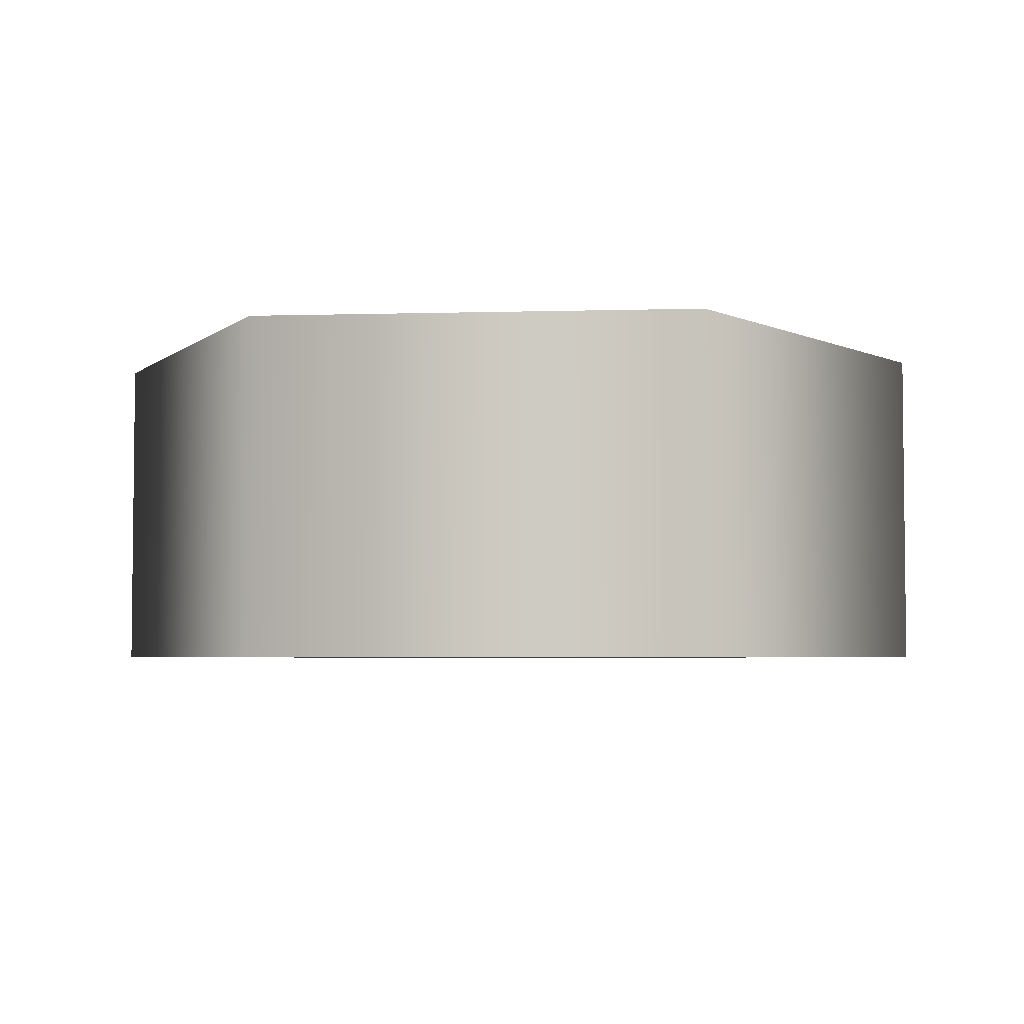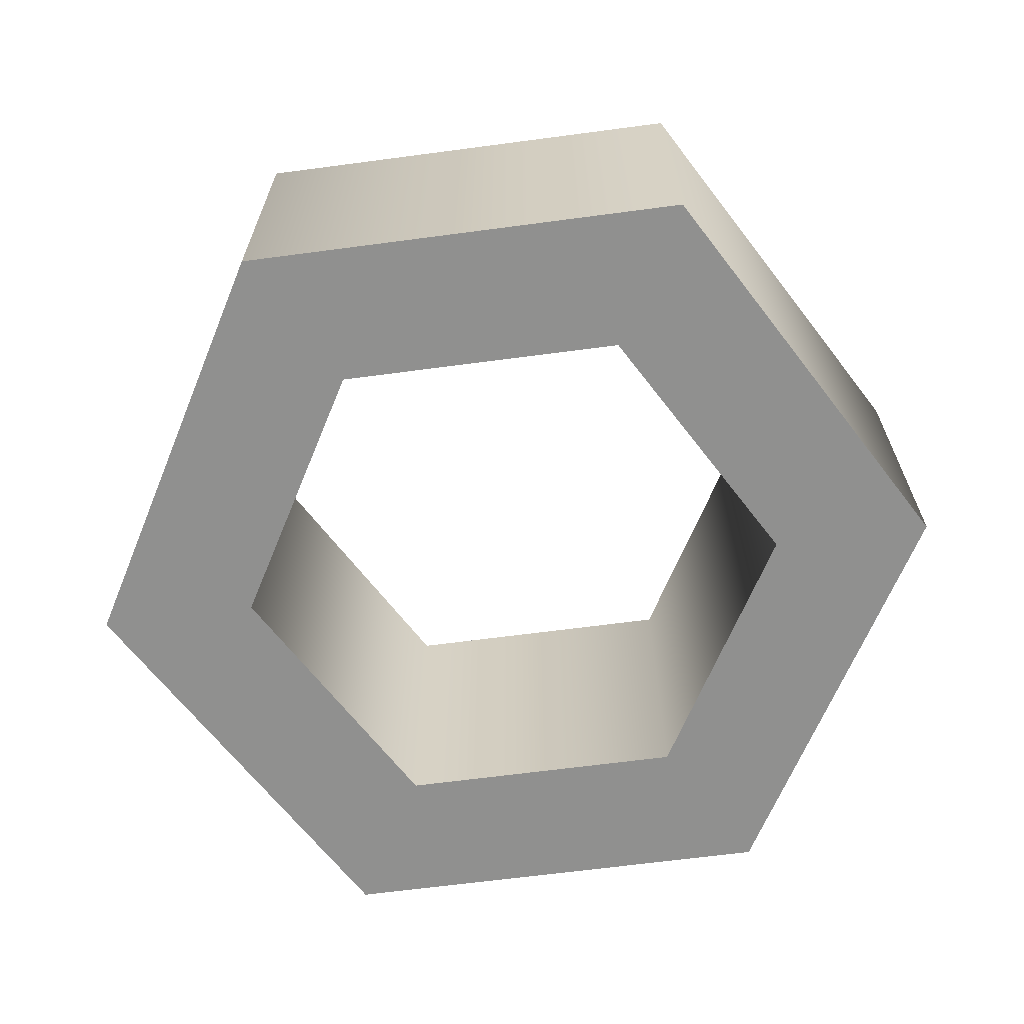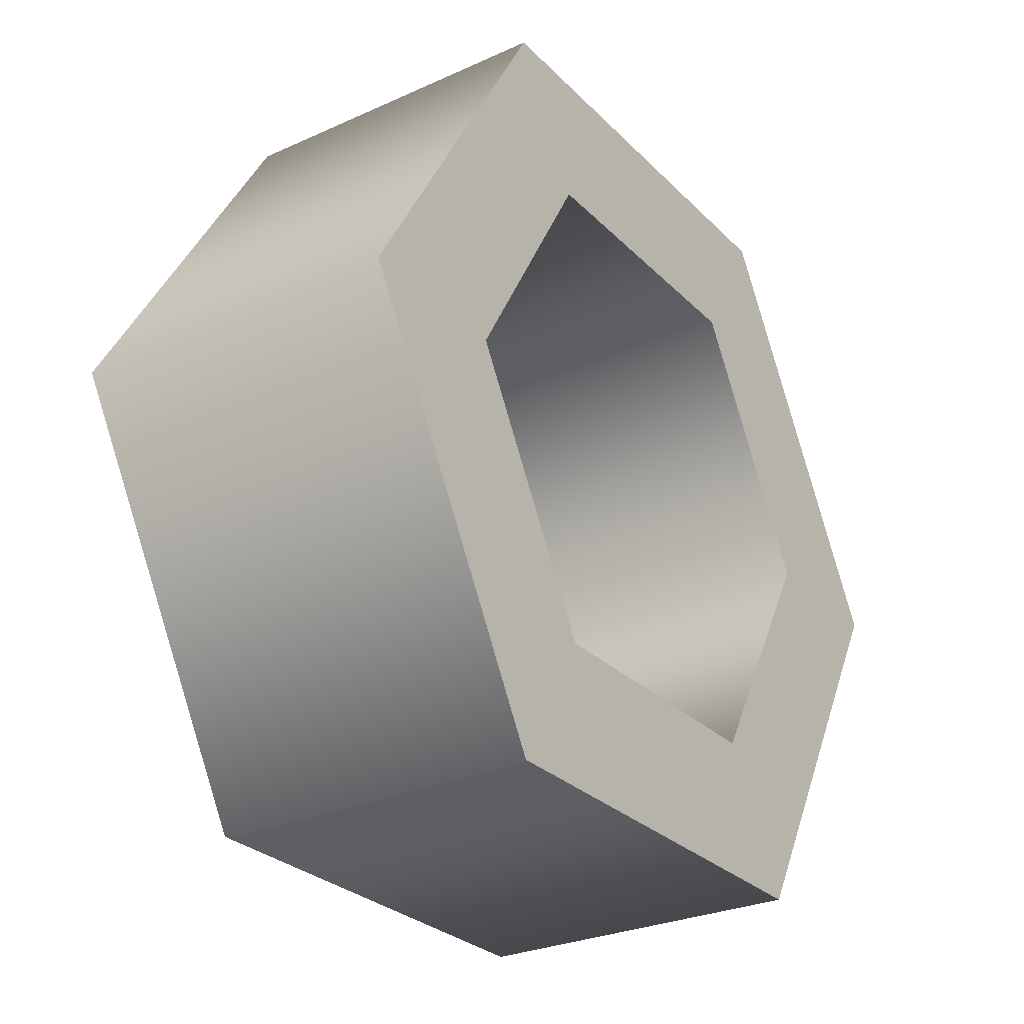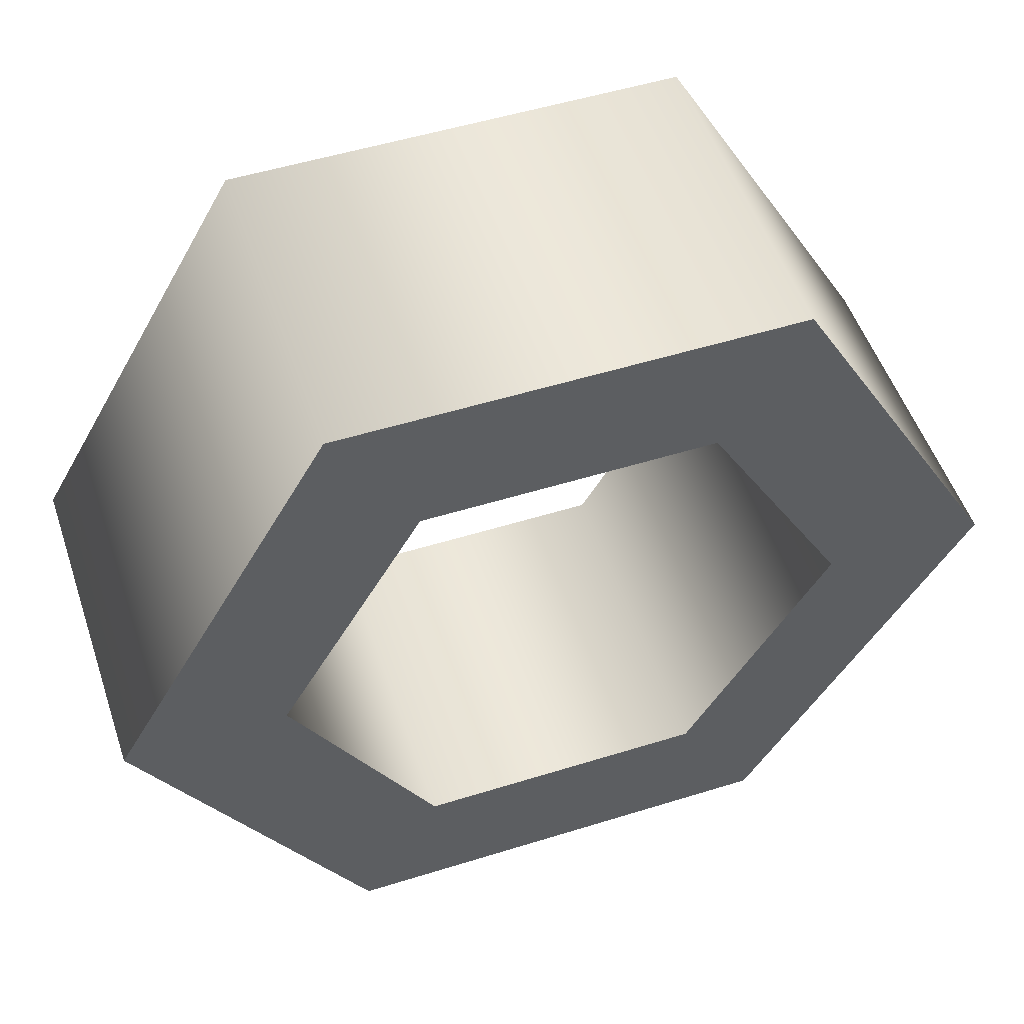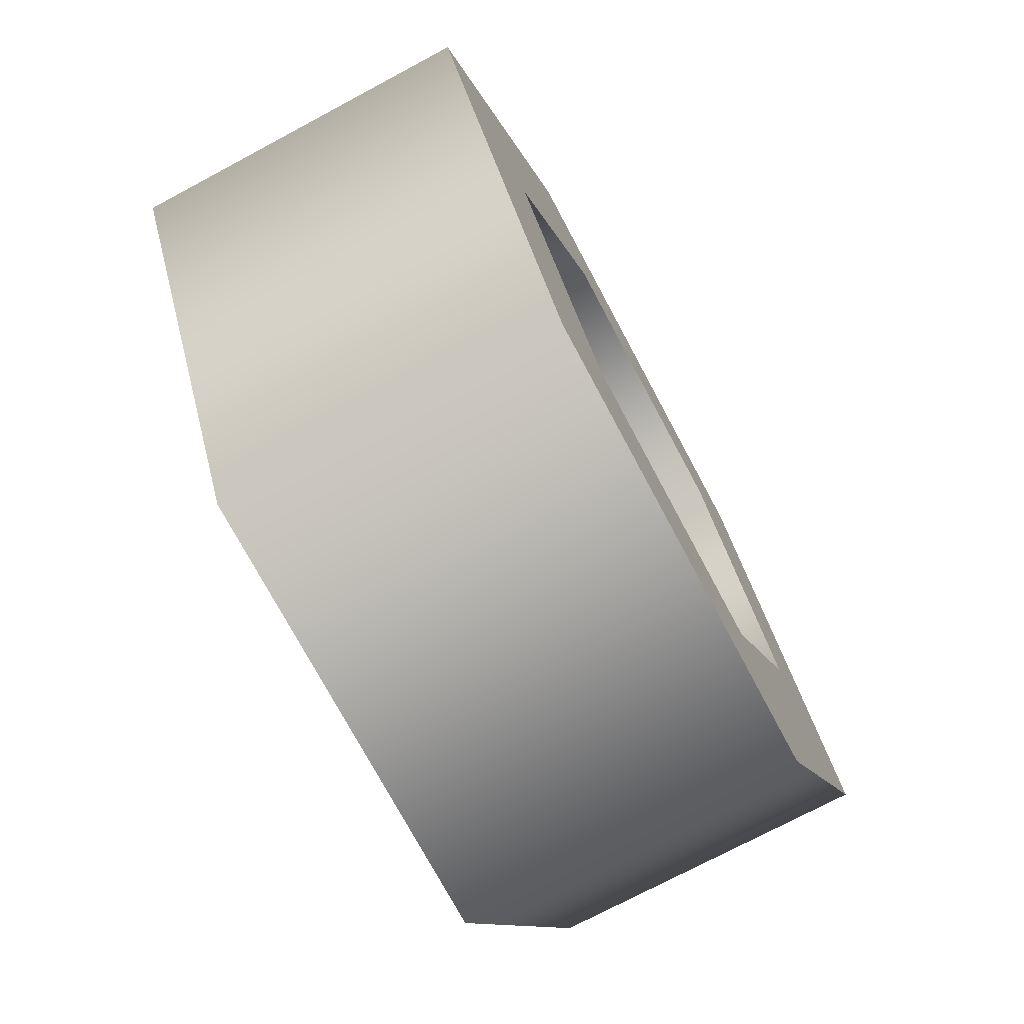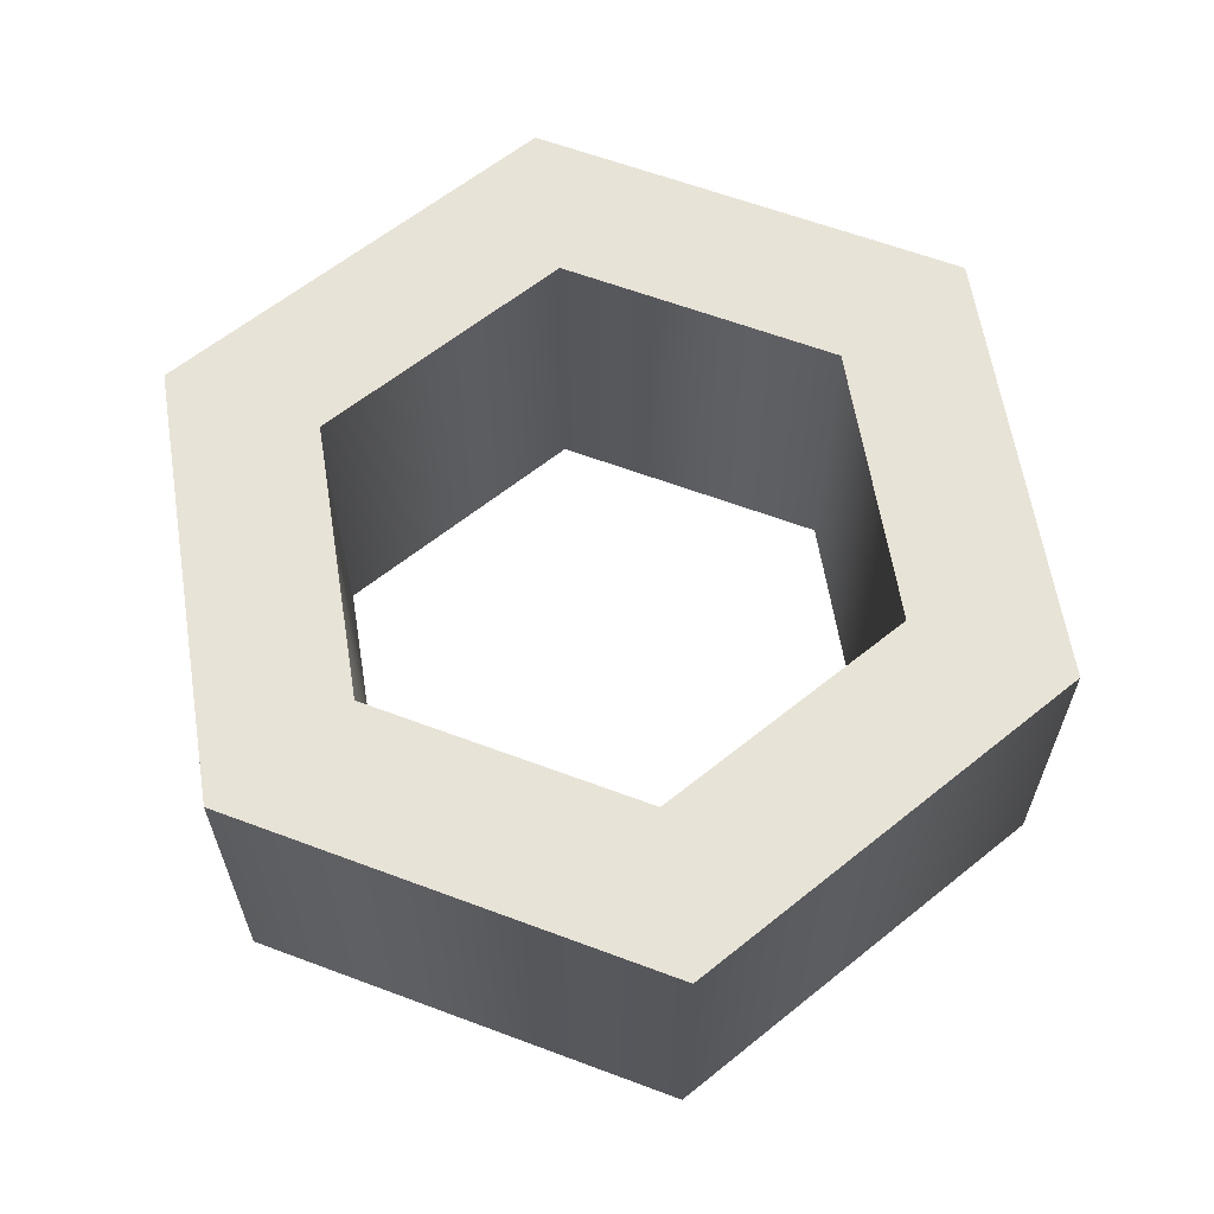
<metadata>
{"format":"obj","ext":"obj","renderer":"f3d","projection":"perspective","resolution":1024,"background":"white","views":[{"elev":-4.1,"azim":125.4,"up":"+Y"},{"elev":-65.5,"azim":7.6,"up":"+Y"},{"elev":-28.1,"azim":-55.6,"up":"+Z"},{"elev":52.0,"azim":-18.6,"up":"+Z"},{"elev":-73.9,"azim":-61.9,"up":"+Z"},{"elev":62.2,"azim":-39.2,"up":"+Y"}]}
</metadata>
<code>
v  2.155 -1.259 -0
v  1.077 -1.259 -1.866
v  1.682 -1.259 -2.913
v  3.364 -1.259 -0
v  1.077 1.259 -1.866
v  2.155 1.259 -0
v  3.364 1.259 -0
v  1.682 1.259 -2.913
v  -1.077 -1.259 -1.866
v  -1.682 -1.259 -2.913
v  -1.077 1.259 -1.866
v  -1.682 1.259 -2.913
v  -2.155 -1.259 -0
v  -3.364 -1.259 -0
v  -2.155 1.259 -0
v  -3.364 1.259 -0
v  -1.077 -1.259 1.866
v  -1.682 -1.259 2.913
v  -1.077 1.259 1.866
v  -1.682 1.259 2.913
v  1.077 -1.259 1.866
v  1.682 -1.259 2.913
v  1.077 1.259 1.866
v  1.682 1.259 2.913
g SM_Nut_01
f 1 2 3
f 3 4 1
f 5 6 7
f 7 8 5
f 2 9 10
f 10 3 2
f 11 5 8
f 8 12 11
f 9 13 14
f 14 10 9
f 15 11 12
f 12 16 15
f 13 17 18
f 18 14 13
f 19 15 16
f 16 20 19
f 17 21 22
f 22 18 17
f 23 19 20
f 20 24 23
f 21 1 4
f 4 22 21
f 6 23 24
f 24 7 6
f 9 2 5
f 5 11 9
f 2 1 6
f 6 5 2
f 1 21 23
f 23 6 1
f 21 17 19
f 19 23 21
f 17 13 15
f 15 19 17
f 13 9 11
f 11 15 13
f 3 8 7
f 7 4 3
f 10 12 8
f 8 3 10
f 14 16 12
f 12 10 14
f 18 20 16
f 16 14 18
f 22 24 20
f 20 18 22
f 24 22 4
f 4 7 24

</code>
